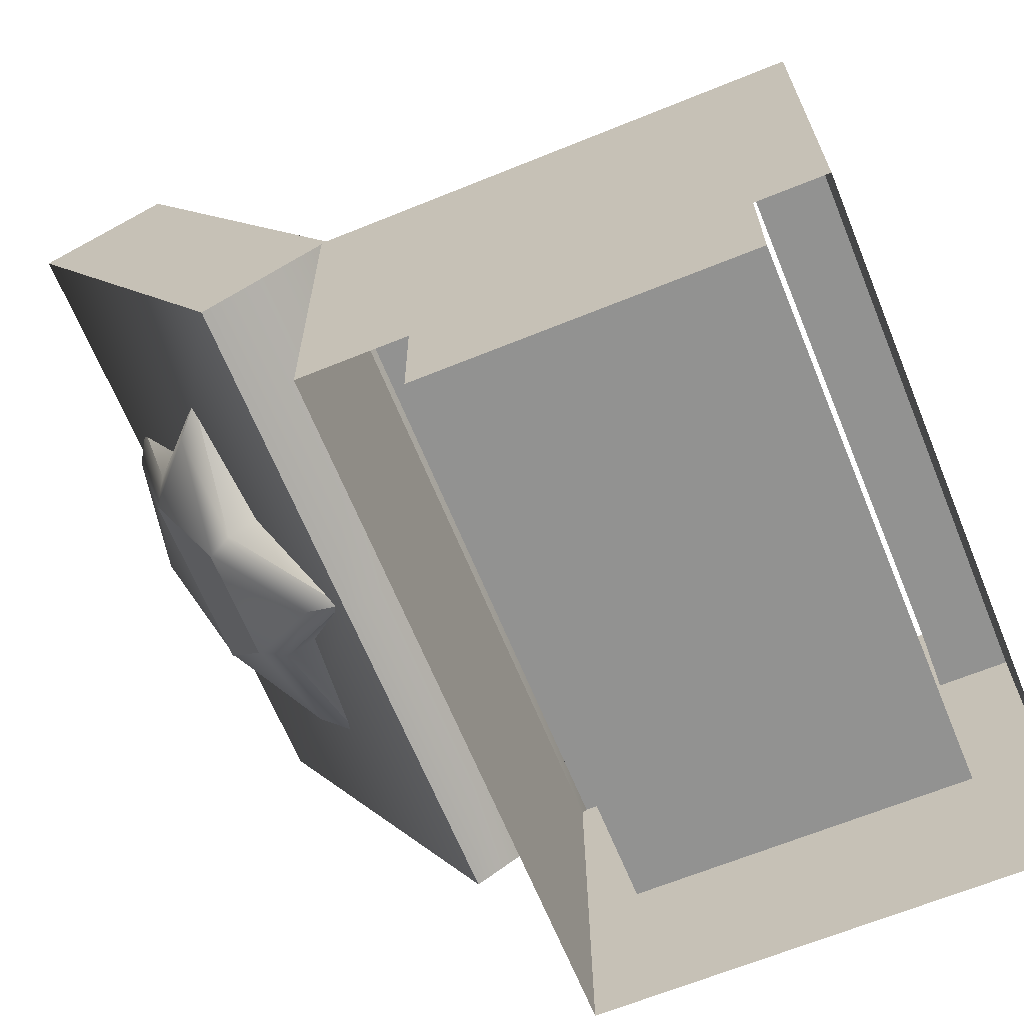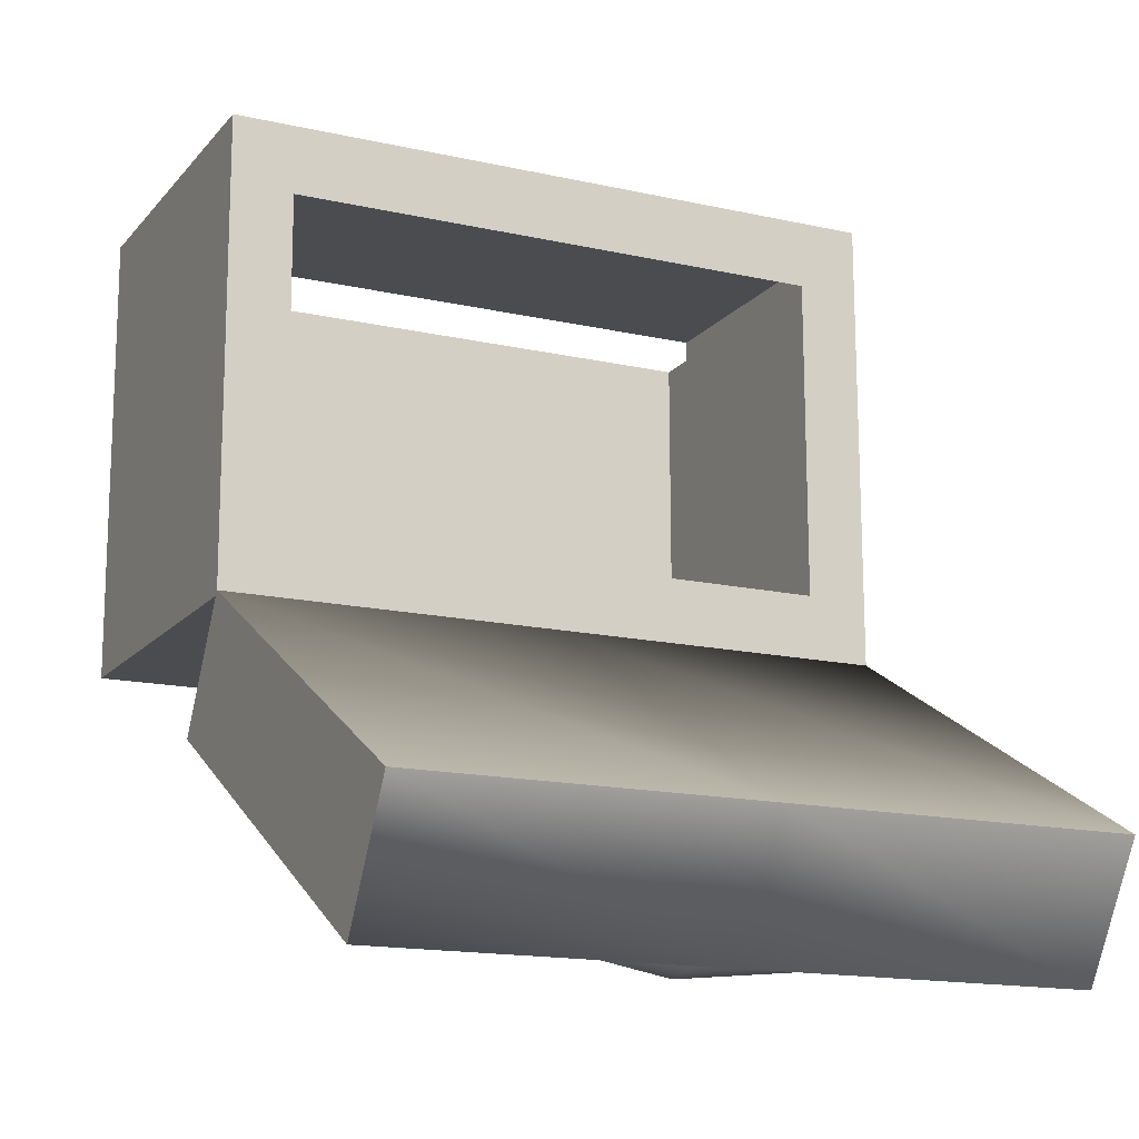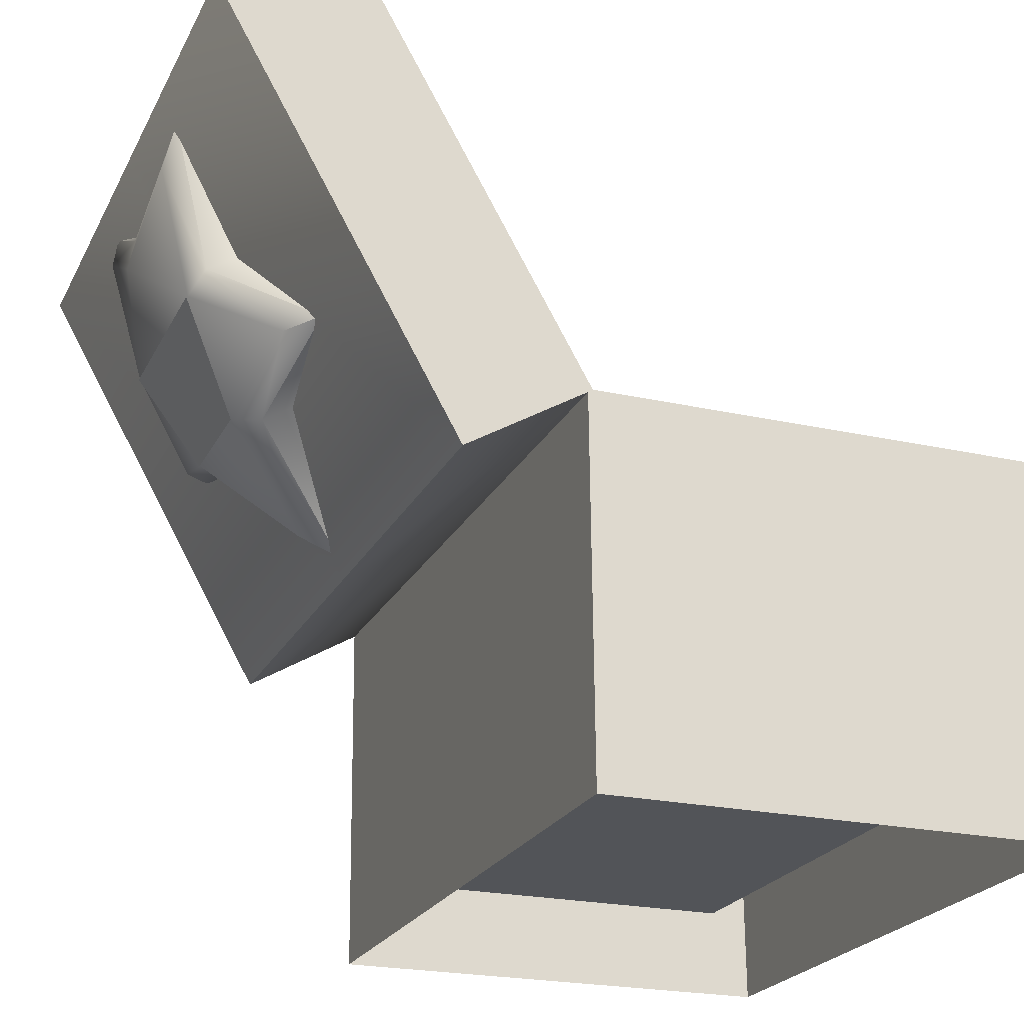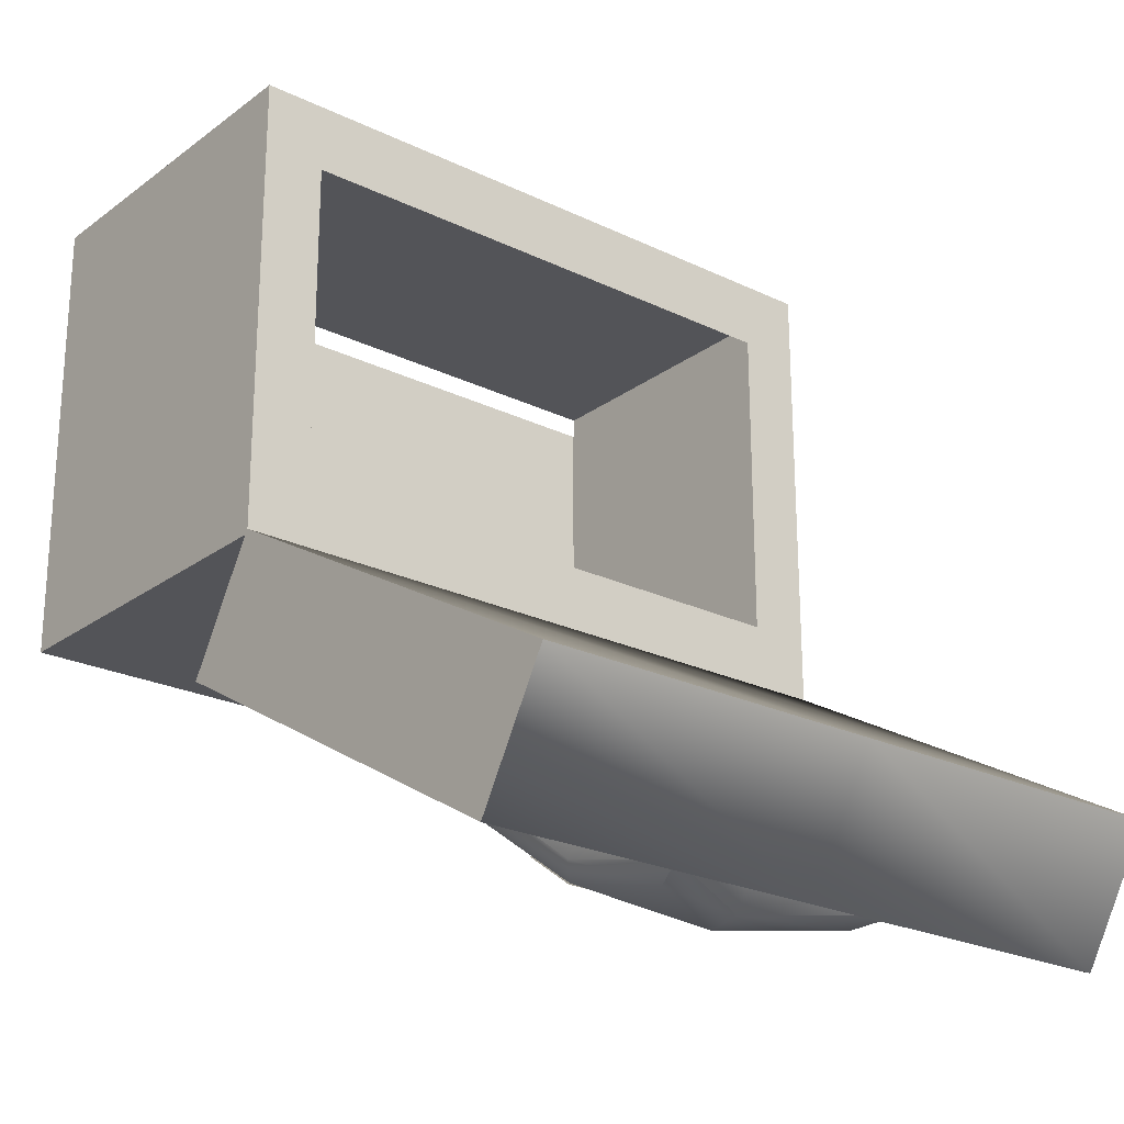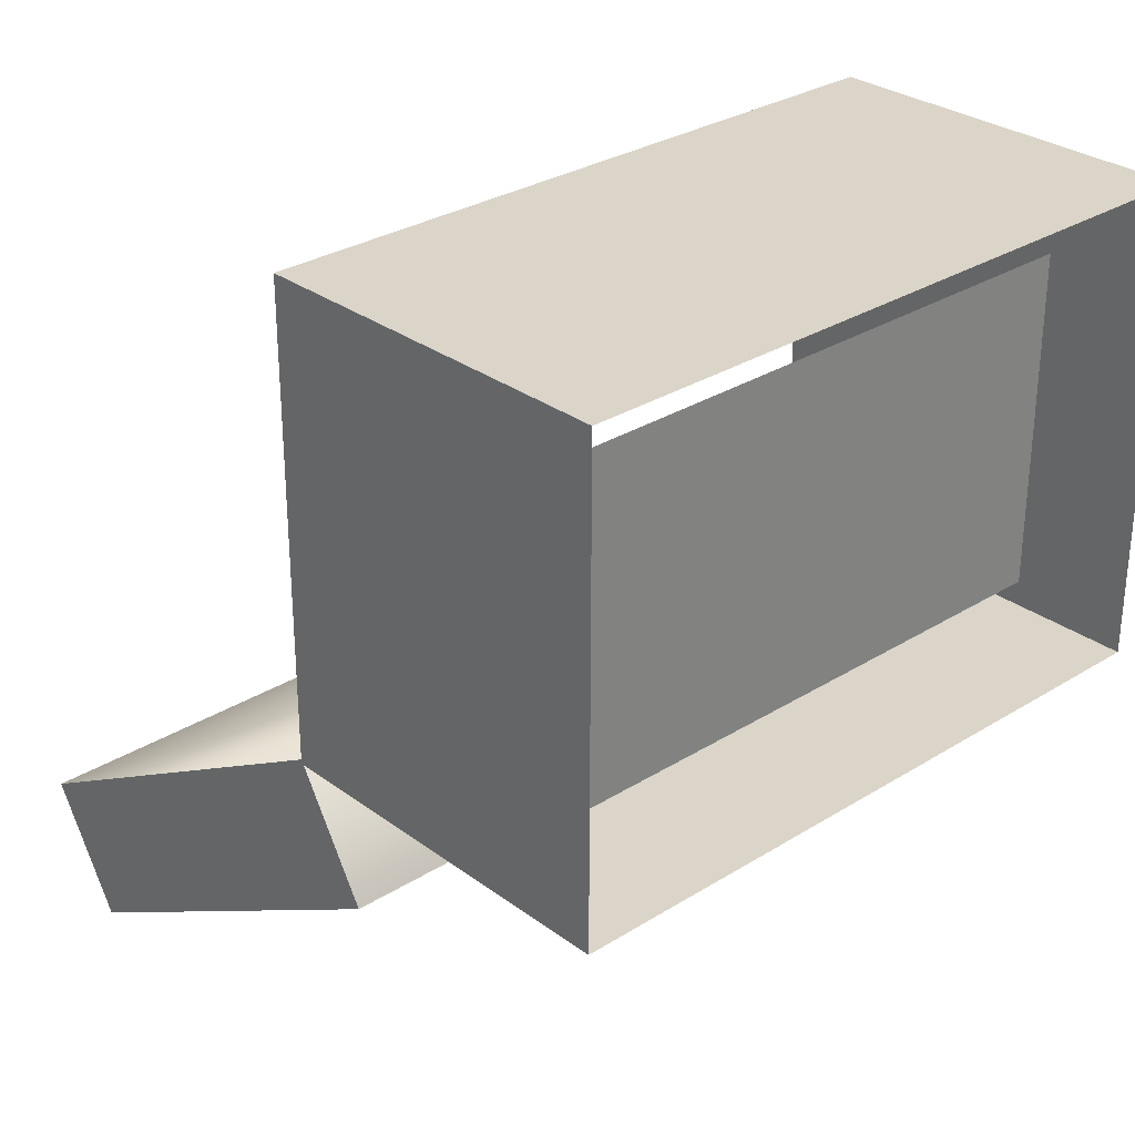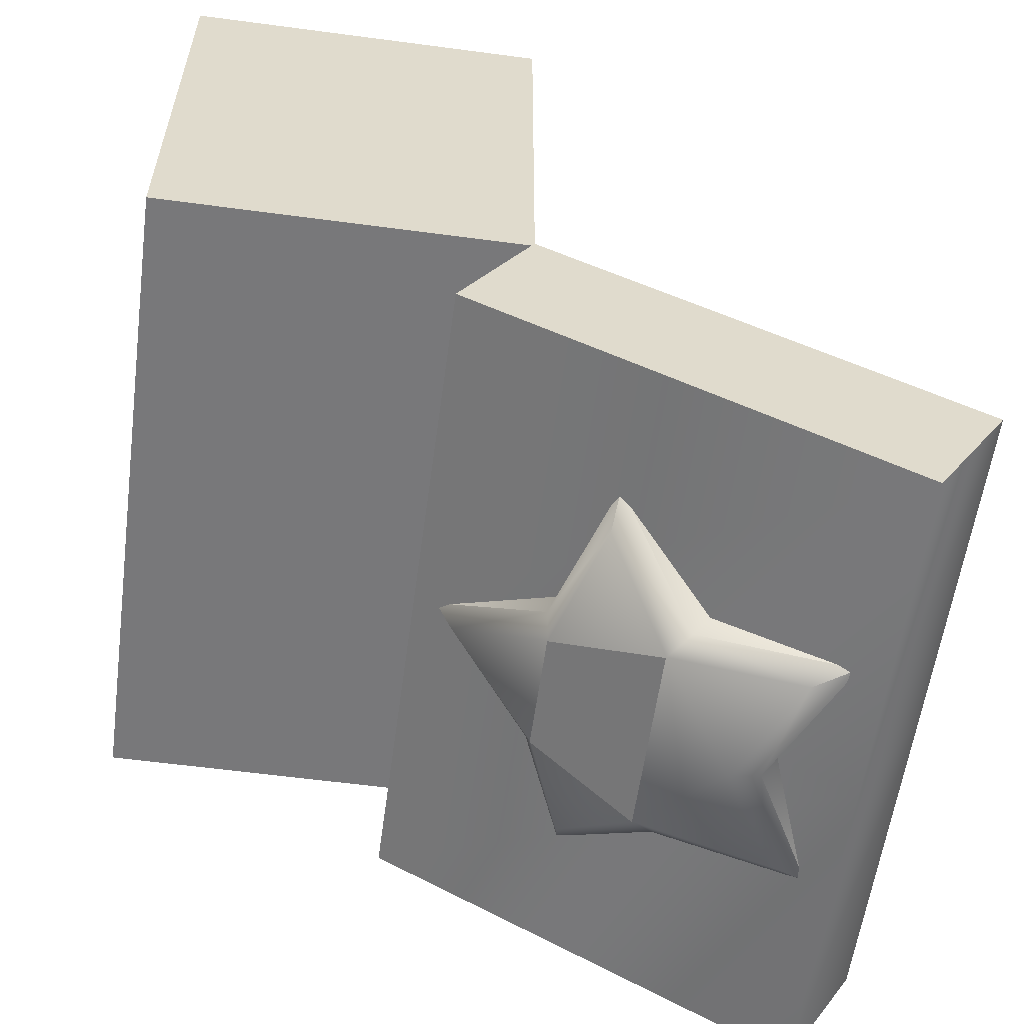
<metadata>
{"format":"obj","ext":"obj","renderer":"f3d","projection":"perspective","resolution":1024,"background":"white","views":[{"elev":-66.1,"azim":-67.7,"up":"+Y"},{"elev":-15.6,"azim":154.5,"up":"+Z"},{"elev":-22.7,"azim":-111.0,"up":"+Y"},{"elev":-23.8,"azim":140.9,"up":"+Z"},{"elev":29.9,"azim":-42.6,"up":"+Z"},{"elev":-57.6,"azim":82.2,"up":"+Z"}]}
</metadata>
<code>
v -1.728 8.038 -5.234
v -3.066 6.909 -3.924
v -2.607 6.82 -4.337
v -1.437 7.717 -5.413
v 1.074 6.163 -4.176
v 0.8641 6.201 -4.557
v -0.01341 4.947 -3.279
v -0.01209 4.717 -2.686
v -1.101 6.168 -4.175
v -0.8933 6.206 -4.556
v -1.097 6.767 -3.179
v 1.079 6.762 -3.18
v 3.044 6.895 -3.928
v -0.007611 9.824 -4.916
v -1.851 10.2 -5.796
v -0.01206 9.226 -5.912
v 1.832 10.2 -5.798
v -1.724 8.636 -4.238
v 1.703 8.029 -5.236
v 1.707 8.628 -4.24
v 1.409 7.71 -5.414
v -0.0134 8.747 -6
v -1.559 9.599 -5.915
v 1.537 9.592 -5.917
v 2.582 6.808 -4.34
v -1.437 7.706 -5.431
v -0.8934 6.195 -4.574
v 0.864 6.191 -4.575
v 1.409 7.699 -5.432
v 4.975 5.461 -0.7872
v 4.978 11.62 -4.282
v 4.97 10.54 -6.082
v 4.967 4.38 -2.588
v -0.001611 11.63 -4.279
v -4.981 11.64 -4.276
v -4.989 10.56 -6.077
v -0.009641 10.55 -6.079
v -4.984 5.485 -0.7814
v -4.992 4.403 -2.582
v -0.004491 5.473 -0.7843
v -0.01252 4.391 -2.585
v 4.963 0 -0.8137
v 4.984 0.009947 6.077
v 4.996 5.475 6.033
v 4.975 5.465 -0.8574
v 0.004704 0.02166 6.079
v -4.975 0.03337 6.082
v -4.963 5.498 6.039
v 0.01678 5.486 6.036
v -4.996 0.02342 -0.8079
v -4.984 5.488 -0.8516
v 4.057 5.468 0.1656
v 4.072 5.475 5.011
v 4.063 1.113 5.046
v 4.048 1.106 0.2005
v -4.055 1.132 5.051
v -4.07 1.125 0.2052
v -4.045 5.494 5.016
v 0.01359 5.485 5.013
v -4.06 5.487 0.1703
o DrawCall_58
g DrawCall_58
f 2 1 3
f 1 4 3
f 6 5 7
f 5 8 7
f 8 9 7
f 9 10 7
f 2 9 11
f 8 11 9
f 13 12 5
f 8 5 12
f 15 14 16
f 17 16 14
f 2 18 1
f 15 1 18
f 13 19 20
f 17 20 19
f 10 4 6
f 21 6 4
f 22 21 4
f 23 22 4
f 24 21 22
f 25 6 21
f 3 4 10
f 7 10 6
f 1 15 23
f 4 1 23
f 19 13 25
f 21 19 25
f 9 2 3
f 10 9 3
f 16 22 23
f 15 16 23
f 19 21 24
f 17 19 24
f 13 5 25
f 5 6 25
f 22 16 24
f 16 17 24
o DrawCall_59
g DrawCall_59
f 27 26 28
f 29 28 26
o DrawCall_60
g DrawCall_60
f 31 30 32
f 32 30 33
f 35 34 36
f 36 34 37
f 38 35 39
f 39 35 36
f 30 40 33
f 33 40 41
f 31 34 30
f 30 34 40
f 32 37 31
f 31 37 34
f 39 41 38
f 38 41 40
f 38 40 35
f 35 40 34
o DrawCall_61
g DrawCall_61
f 36 37 39
f 39 37 41
f 33 41 32
f 32 41 37
o DrawCall_63
g DrawCall_63
f 43 42 44
f 44 42 45
f 50 47 51
f 51 47 48
o DrawCall_64
g DrawCall_64
f 47 46 48
f 48 46 49
f 44 49 43
f 43 49 46
o DrawCall_66
g DrawCall_66
f 42 50 45
f 45 50 51
f 53 52 54
f 54 52 55
f 54 55 56
f 56 55 57
f 44 45 53
f 53 45 52
f 48 49 58
f 58 49 59
f 51 48 60
f 60 48 58
f 45 51 52
f 52 51 60
f 60 58 57
f 57 58 56
f 52 60 55
f 55 60 57
f 53 59 44
f 44 59 49

</code>
